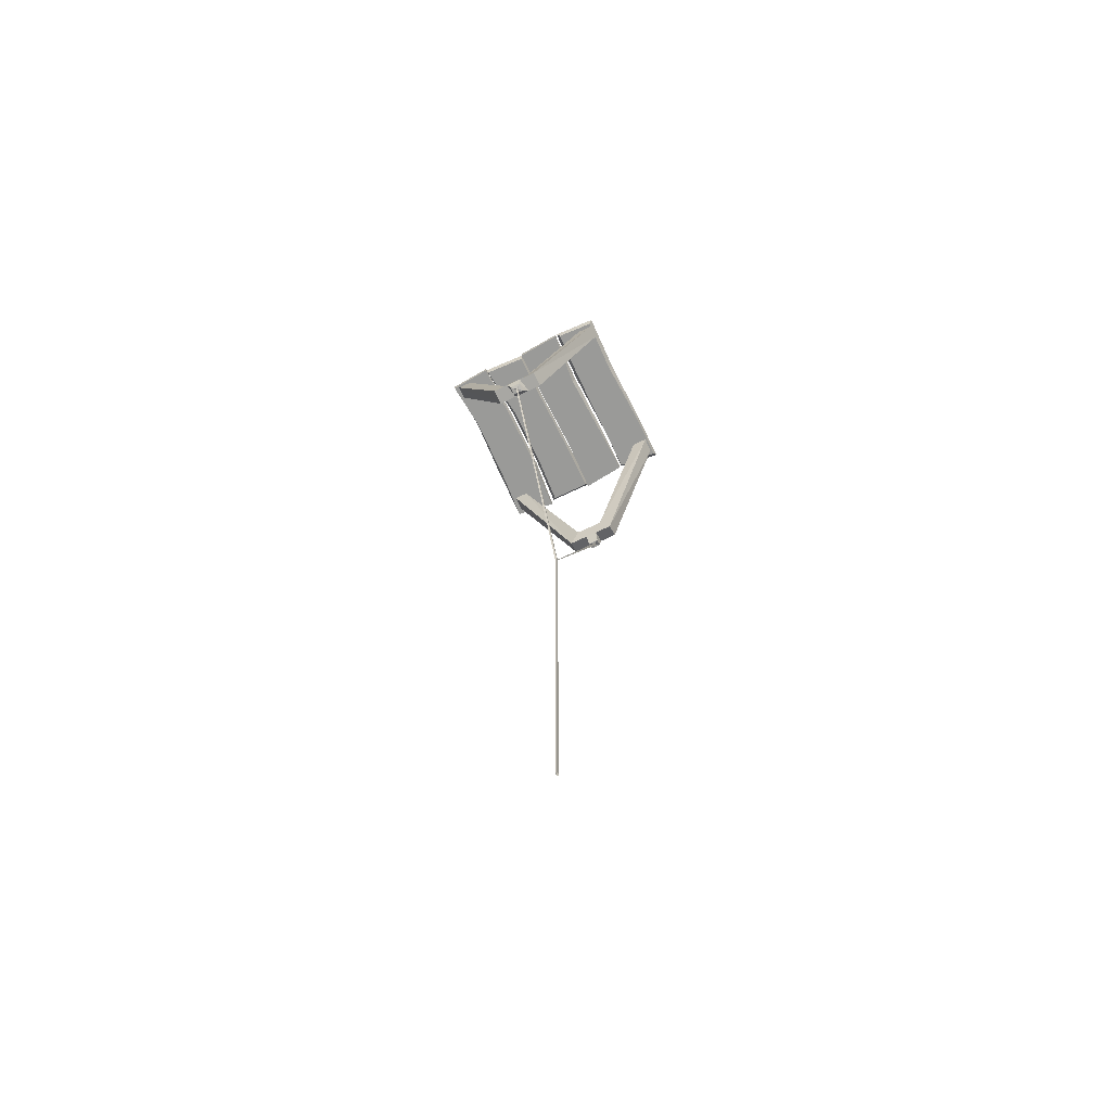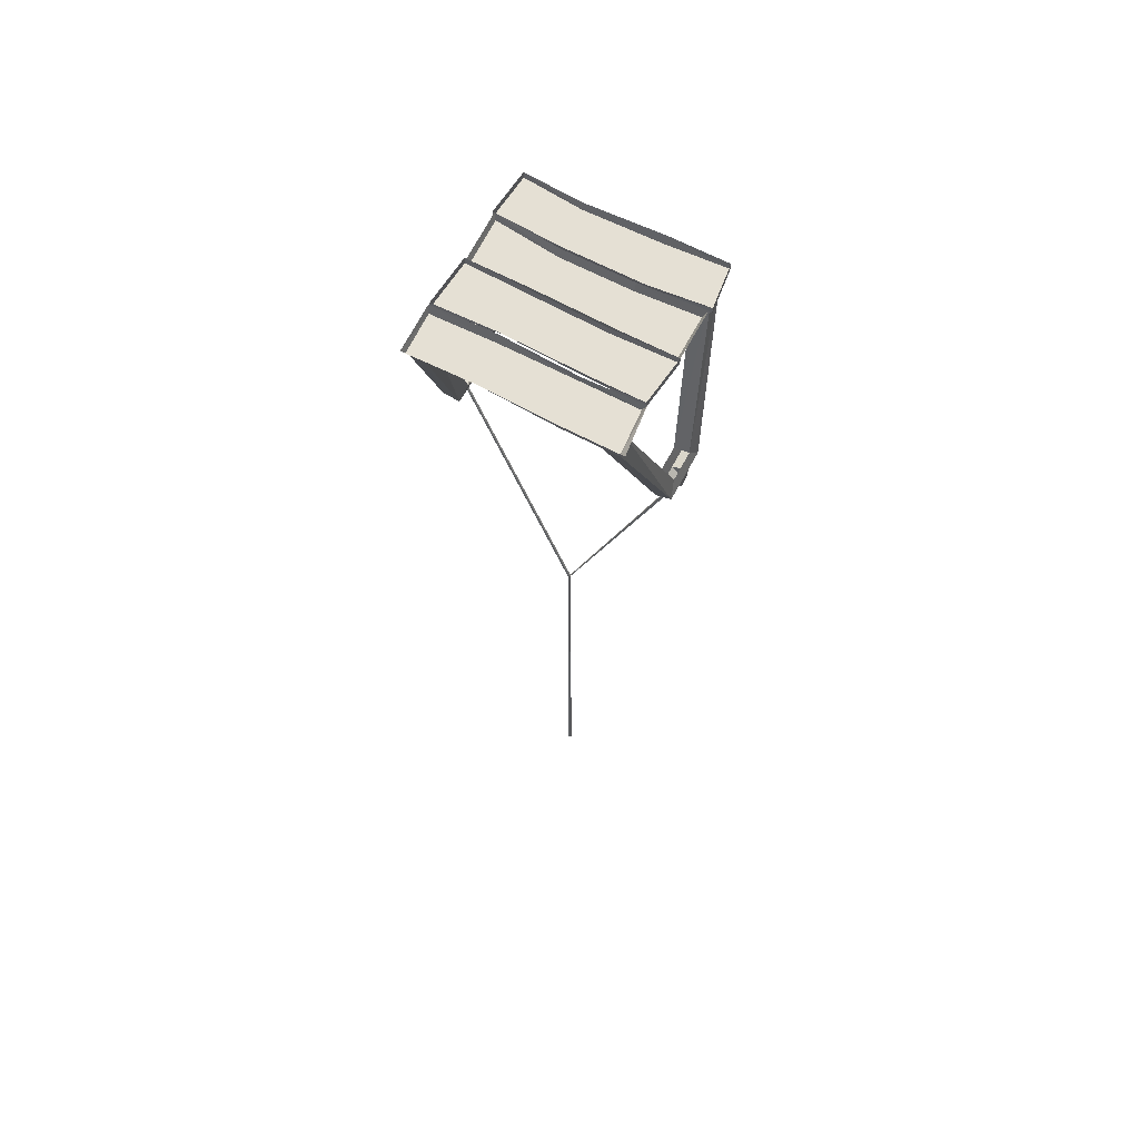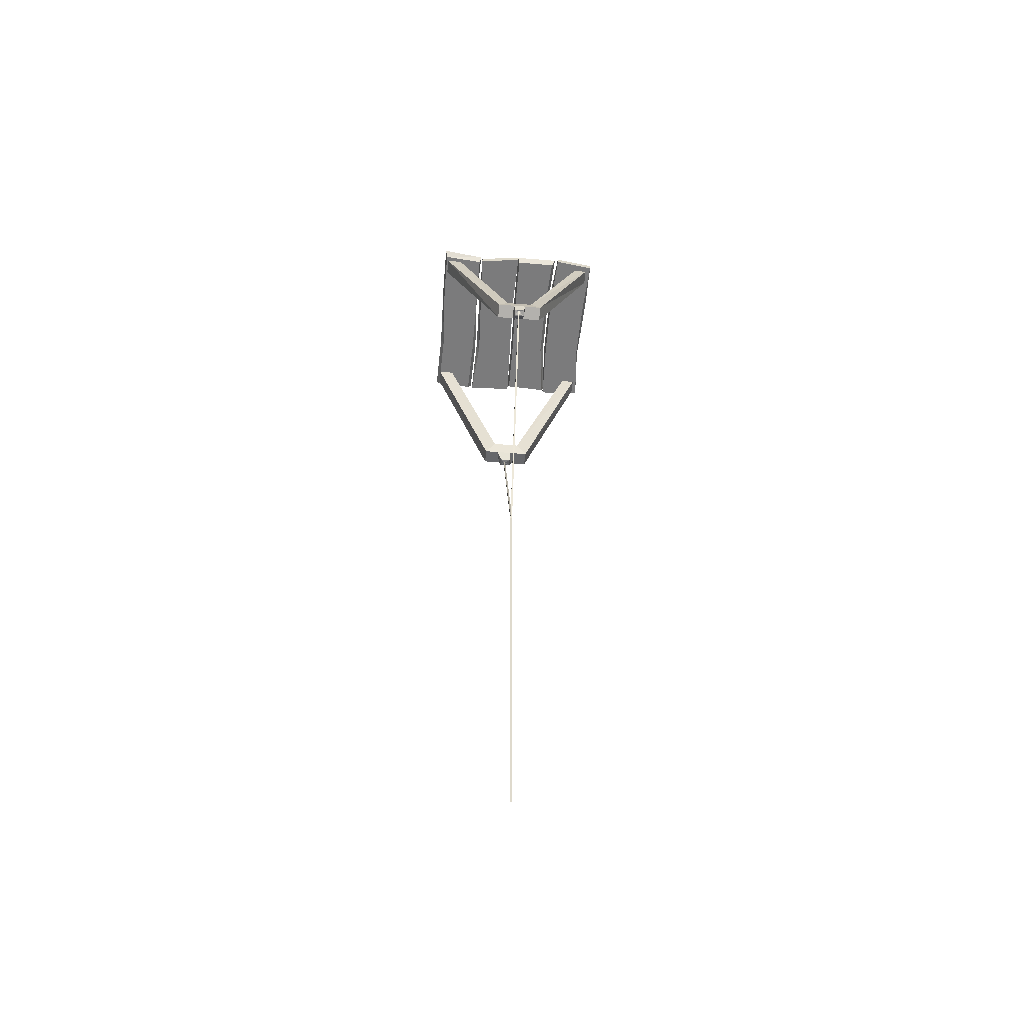
<metadata>
{"format":"obj","ext":"obj","renderer":"f3d","projection":"perspective","resolution":1024,"background":"white","views":[{"elev":-69.2,"azim":-64.4,"up":"+Y"},{"elev":65.3,"azim":28.1,"up":"+Y"},{"elev":-58.5,"azim":85.1,"up":"+Y"}]}
</metadata>
<code>
v -0.4766 -0.7656 -0.03906
v -0.4766 -0.7656 0.03125
v -0.4609 -0.6953 0
v -0.4766 -0.7656 -0.1094
v -0.4062 -0.7734 -0.02344
v -0.4297 -0.8125 -0.02344
v -0.4688 -0.8047 -0.02344
v -0.4688 -0.8047 0.02344
v -0.4062 -0.7734 0.04688
v -0.4062 -0.7734 0.1094
v -0.4766 -0.7656 0.1094
v -0.4609 -0.6953 0.0625
v -0.3906 0 0.3984
v -0.3906 0 0.3281
v -0.3906 -0.7109 0.0625
v -0.3281 0 0.3281
v -0.3906 -0.7109 0
v -0.4062 -0.7734 -0.1094
v -0.3906 -0.7109 -0.0625
v -0.3281 0 -0.3906
v -0.3281 0 -0.3281
v -0.4609 -0.6953 -0.0625
v -0.3906 0 -0.3281
v 0.4844 -0.7578 0.03125
v 0.4844 -0.7578 -0.03125
v 0.4688 -0.6953 0
v 0.4844 -0.7578 0.1094
v 0.4219 -0.7812 0.03125
v 0.4531 -0.8125 0.02344
v 0.4844 -0.8047 0.02344
v 0.4844 -0.8047 -0.02344
v 0.4219 -0.7812 -0.02344
v 0.4219 -0.7812 -0.1094
v 0.4844 -0.7578 -0.1094
v 0.4688 -0.6953 -0.0625
v 0.3828 0 -0.3906
v 0.3828 0 -0.3281
v 0.4062 -0.7109 -0.0625
v 0.3125 0 -0.3281
v 0.4062 -0.7109 0
v 0.4219 -0.7812 0.1094
v 0.4062 -0.7109 0.0625
v 0.3125 0 0.3984
v 0.3125 0 0.3281
v 0.4688 -0.6953 0.0625
v 0.3828 0 0.3281
v -0.4531 -0.8125 0
v -0.4531 -0.8125 0.007812
v -0.4453 -0.8125 0.007812
v -0.4297 -0.8125 0.02344
v -0.4453 -0.8125 0
v 0.007812 -2.125 0
v 0 -2.133 0
v 0 -2.133 0.007812
v 0.007812 -2.125 0.007812
v 0.4531 -0.8125 -0.02344
v 0.4609 -0.8125 0
v 0.4609 -0.8125 0.007812
v 0.4766 -0.8047 0.007812
v 0.4766 -0.8047 0
v 0.007812 -2.133 0
v 0.007812 -2.133 0.007812
v 0.01562 -4.172 0.007812
v 0.01562 -4.172 0
v 0 -4.18 0.007812
v 0 -4.18 0
v -0.3906 0 -0.3906
v -0.3281 0 0.3984
v 0.3828 0 0.3984
v 0.3125 0 -0.3906
v -0.4141 0.03125 0.4141
v -0.4219 0.03125 0.2109
v -0.4141 0 0.2266
v -0.4062 0 0.3984
v -0.1406 0.03125 0.4062
v -0.1406 0 0.3906
v 0.1875 0.03125 0.4141
v 0.1875 0 0.4062
v 0.4297 0.03125 0.4141
v 0.4062 0 0.4062
v 0.4062 0.03125 0.2109
v 0.3906 0 0.2188
v 0.1641 0.03125 0.2188
v 0.1641 0 0.2188
v -0.1562 0.03125 0.2031
v -0.1562 0 0.2188
v 0.4219 0.03125 0
v 0.3984 0.03125 0.2031
v 0.3984 0 0.2031
v 0.4219 0 0
v 0.1562 0.03125 0.007812
v 0.1562 0 0.007812
v -0.1406 0.03125 0
v -0.1406 0 0
v -0.4062 0.03125 -0.007812
v -0.4062 0 -0.007812
v -0.4219 0.03125 0.2031
v -0.4219 0 0.2031
v -0.1562 0.03125 0.1953
v -0.1562 0 0.1797
v 0.1875 0.03125 0.2031
v 0.1875 0 0.1953
v -0.3984 0.03125 -0.007812
v -0.4062 0.03125 -0.2188
v -0.3984 0 -0.2109
v -0.3906 0 -0.01562
v -0.1562 0.03125 -0.007812
v -0.1562 0 -0.01562
v 0.1875 0.03125 0
v 0.1875 0 -0.007812
v 0.4062 0 -0.007812
v 0.4219 0.03125 -0.2109
v 0.4062 0 -0.1953
v 0.1562 0.03125 -0.1953
v 0.1562 0 -0.1797
v -0.1328 0.03125 -0.1953
v -0.1328 0 -0.1797
v 0.4062 0.03125 -0.4141
v 0.4297 0.03125 -0.2266
v 0.4297 0 -0.2266
v 0.4062 0 -0.4141
v 0.1641 0.03125 -0.4141
v 0.1641 0 -0.3984
v -0.1562 0.03125 -0.3984
v -0.1562 0 -0.3906
v -0.3984 0.03125 -0.4141
v -0.3984 0 -0.4141
v -0.4141 0.03125 -0.2188
v -0.4141 0 -0.2188
v -0.1328 0.03125 -0.2031
v -0.1328 0 -0.2109
v 0.1875 0.03125 -0.2031
v 0.1875 0 -0.2109
f 1 2 3
f 1 3 4
f 1 7 2
f 2 7 8
f 2 11 3
f 3 11 12
f 12 11 13
f 12 13 14
f 15 16 10
f 15 10 17
f 17 10 9
f 17 9 5
f 17 5 18
f 17 18 19
f 19 18 20
f 19 20 21
f 22 23 4
f 22 4 3
f 24 25 26
f 24 26 27
f 24 30 25
f 25 30 31
f 25 34 26
f 26 34 35
f 35 34 36
f 35 36 37
f 38 39 33
f 38 33 40
f 40 33 32
f 40 32 28
f 40 28 41
f 40 41 42
f 42 41 43
f 42 43 44
f 45 46 27
f 45 27 26
f 9 50 5
f 5 50 6
f 32 56 28
f 28 56 29
f 16 68 10
f 23 67 4
f 46 69 27
f 39 70 33
f 71 74 75
f 75 74 76
f 75 76 77
f 77 76 78
f 77 78 79
f 79 78 80
f 81 82 83
f 83 82 84
f 83 84 85
f 85 84 86
f 85 86 72
f 72 86 73
f 87 90 91
f 91 90 92
f 91 92 93
f 93 92 94
f 93 94 95
f 95 94 96
f 97 98 99
f 99 98 100
f 99 100 101
f 101 100 102
f 101 102 88
f 88 102 89
f 103 106 107
f 107 106 108
f 107 108 109
f 109 108 110
f 109 110 87
f 87 110 111
f 112 113 114
f 114 113 115
f 114 115 116
f 116 115 117
f 116 117 104
f 104 117 105
f 118 121 122
f 122 121 123
f 122 123 124
f 124 123 125
f 124 125 126
f 126 125 127
f 128 129 130
f 130 129 131
f 130 131 132
f 132 131 133
f 132 133 119
f 119 133 120
f 1 4 5
f 2 9 10
f 2 10 11
f 24 27 28
f 25 32 33
f 25 33 34
f 8 7 47
f 8 47 48
f 8 48 49
f 8 49 50
f 6 50 51
f 6 51 7
f 7 51 47
f 49 51 50
f 29 56 57
f 29 57 58
f 29 58 59
f 29 59 30
f 30 59 60
f 30 60 31
f 31 60 56
f 60 57 56
f 4 18 5
f 27 41 28
f 71 72 73
f 71 73 74
f 79 80 81
f 81 80 82
f 87 88 89
f 87 89 90
f 95 96 97
f 97 96 98
f 103 104 105
f 103 105 106
f 87 111 112
f 112 111 113
f 118 119 120
f 118 120 121
f 126 127 128
f 128 127 129
f 1 5 6
f 1 6 7
f 2 8 9
f 24 28 29
f 24 29 30
f 25 31 32
f 8 50 9
f 31 56 32
f 18 4 67
f 18 67 20
f 10 68 11
f 11 68 13
f 41 27 69
f 41 69 43
f 33 70 34
f 34 70 36
f 73 86 76
f 73 76 74
f 89 102 90
f 90 102 92
f 92 102 94
f 94 102 100
f 94 100 96
f 96 100 98
f 105 117 108
f 105 108 106
f 120 133 121
f 121 133 123
f 123 133 125
f 125 133 131
f 125 131 127
f 127 131 129
f 78 84 82
f 78 82 80
f 86 84 78
f 86 78 76
f 110 115 113
f 110 113 111
f 117 115 110
f 117 110 108
f 12 14 15
f 15 14 16
f 19 21 22
f 22 21 23
f 35 37 38
f 38 37 39
f 42 44 45
f 45 44 46
f 47 51 52
f 47 52 53
f 47 53 48
f 48 53 54
f 48 54 49
f 49 54 55
f 49 55 51
f 57 60 61
f 57 61 52
f 57 52 58
f 58 52 55
f 58 55 59
f 59 55 62
f 59 62 60
f 60 62 61
f 61 62 63
f 61 63 64
f 61 64 53
f 61 53 52
f 55 52 51
f 54 62 55
f 62 54 65
f 62 65 63
f 65 54 53
f 65 53 66
f 66 53 64

</code>
